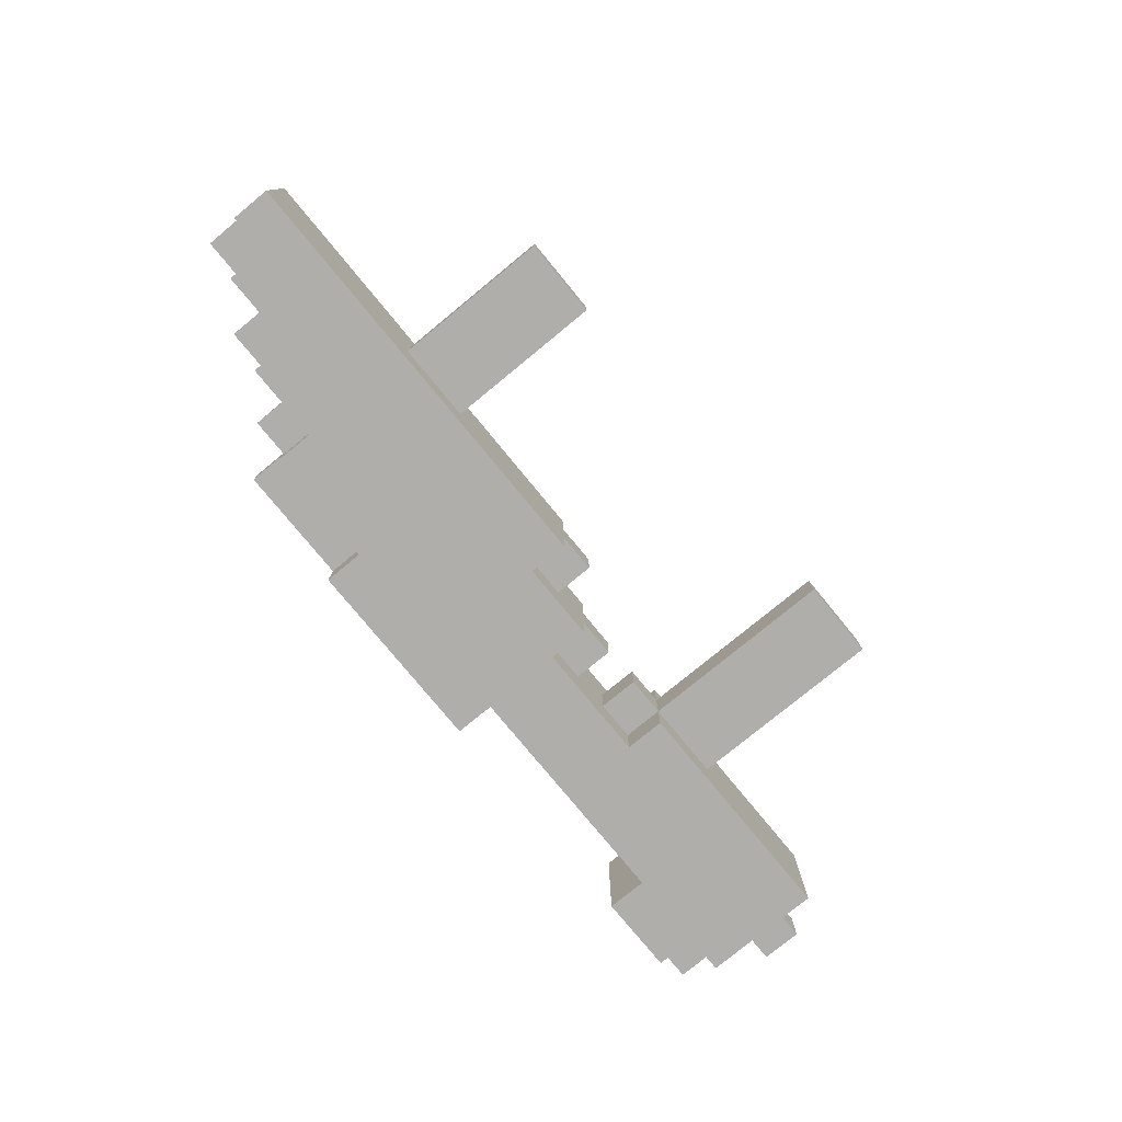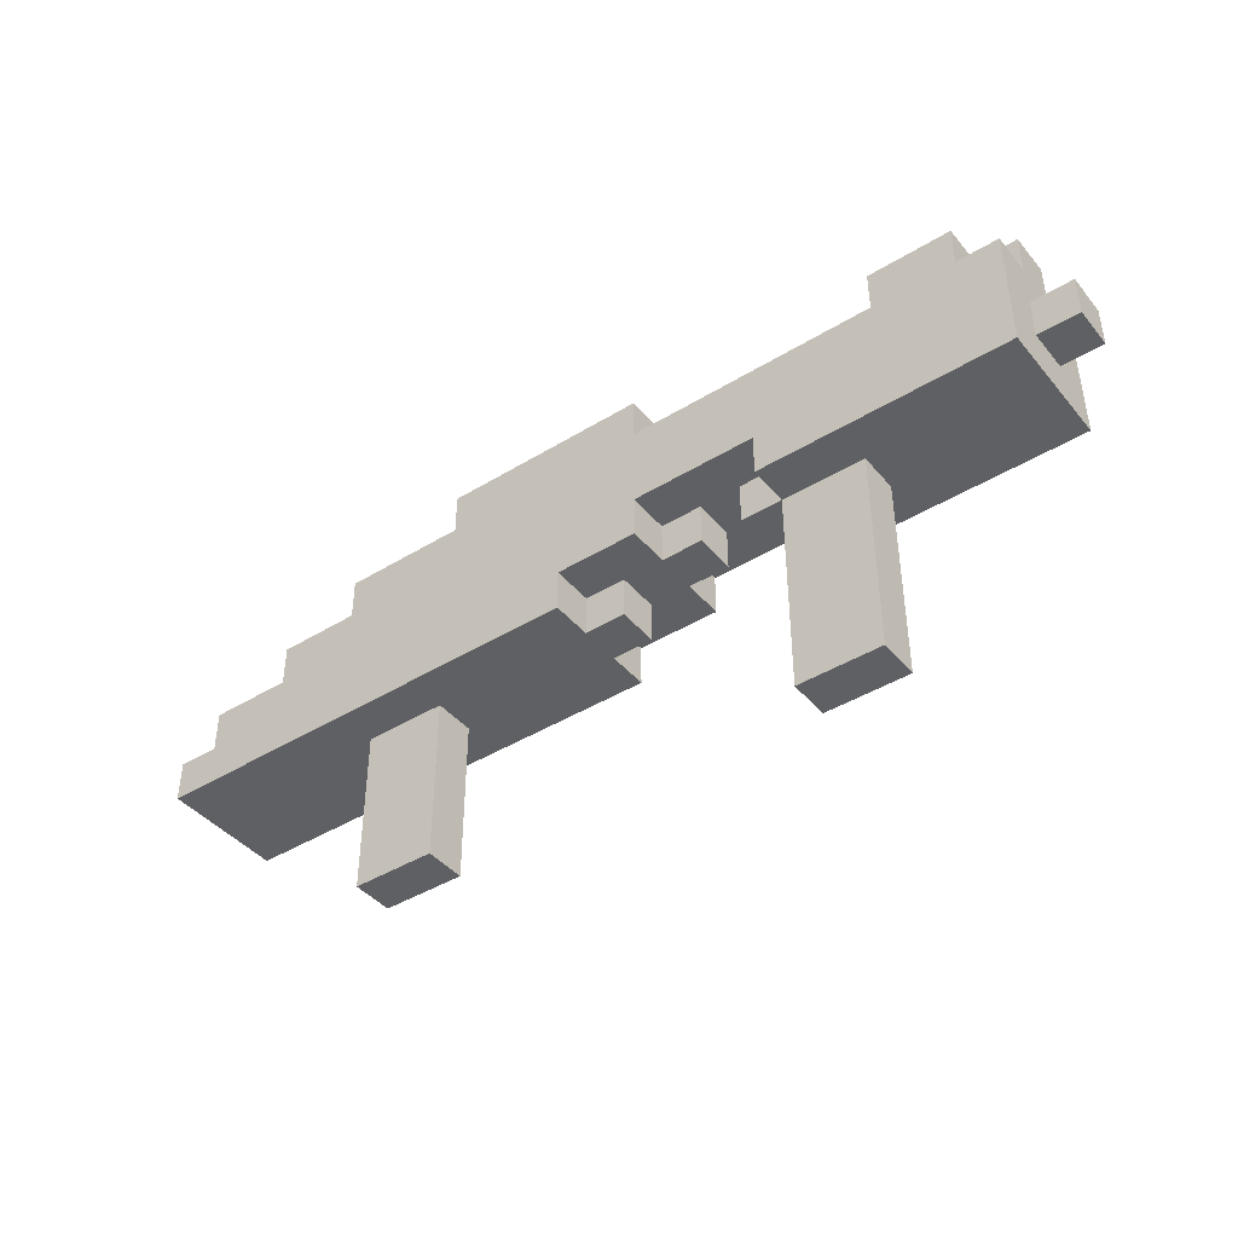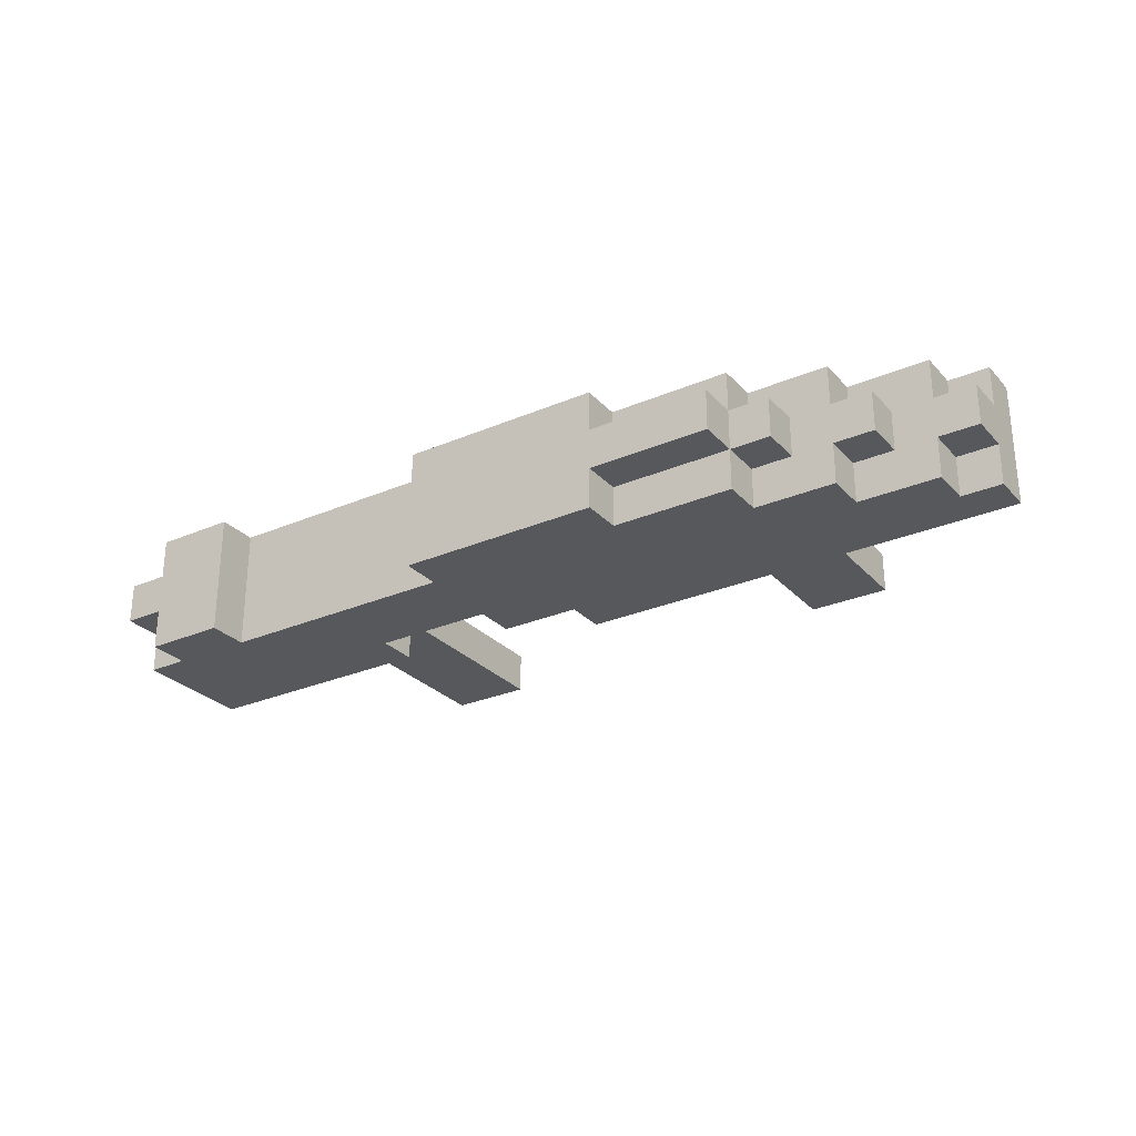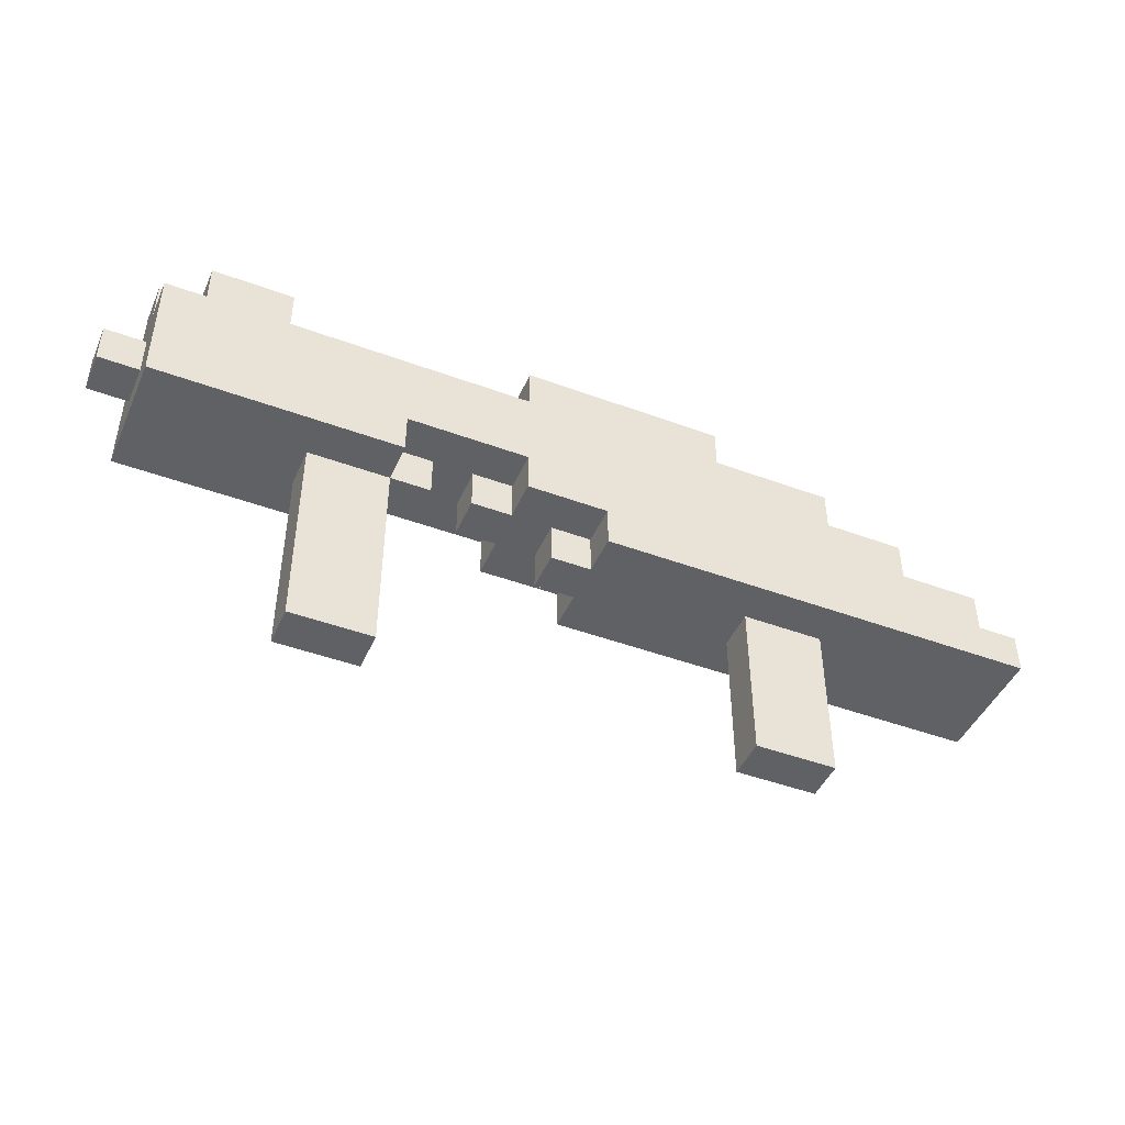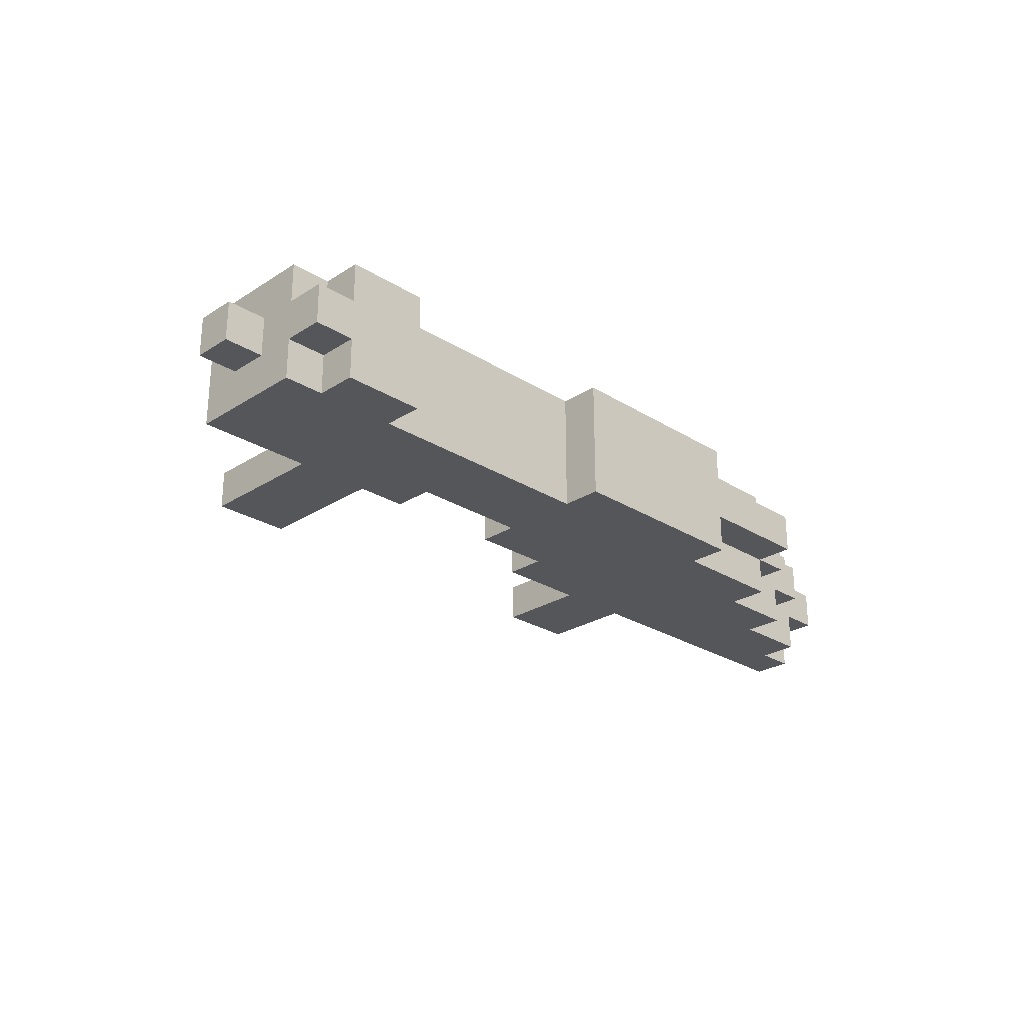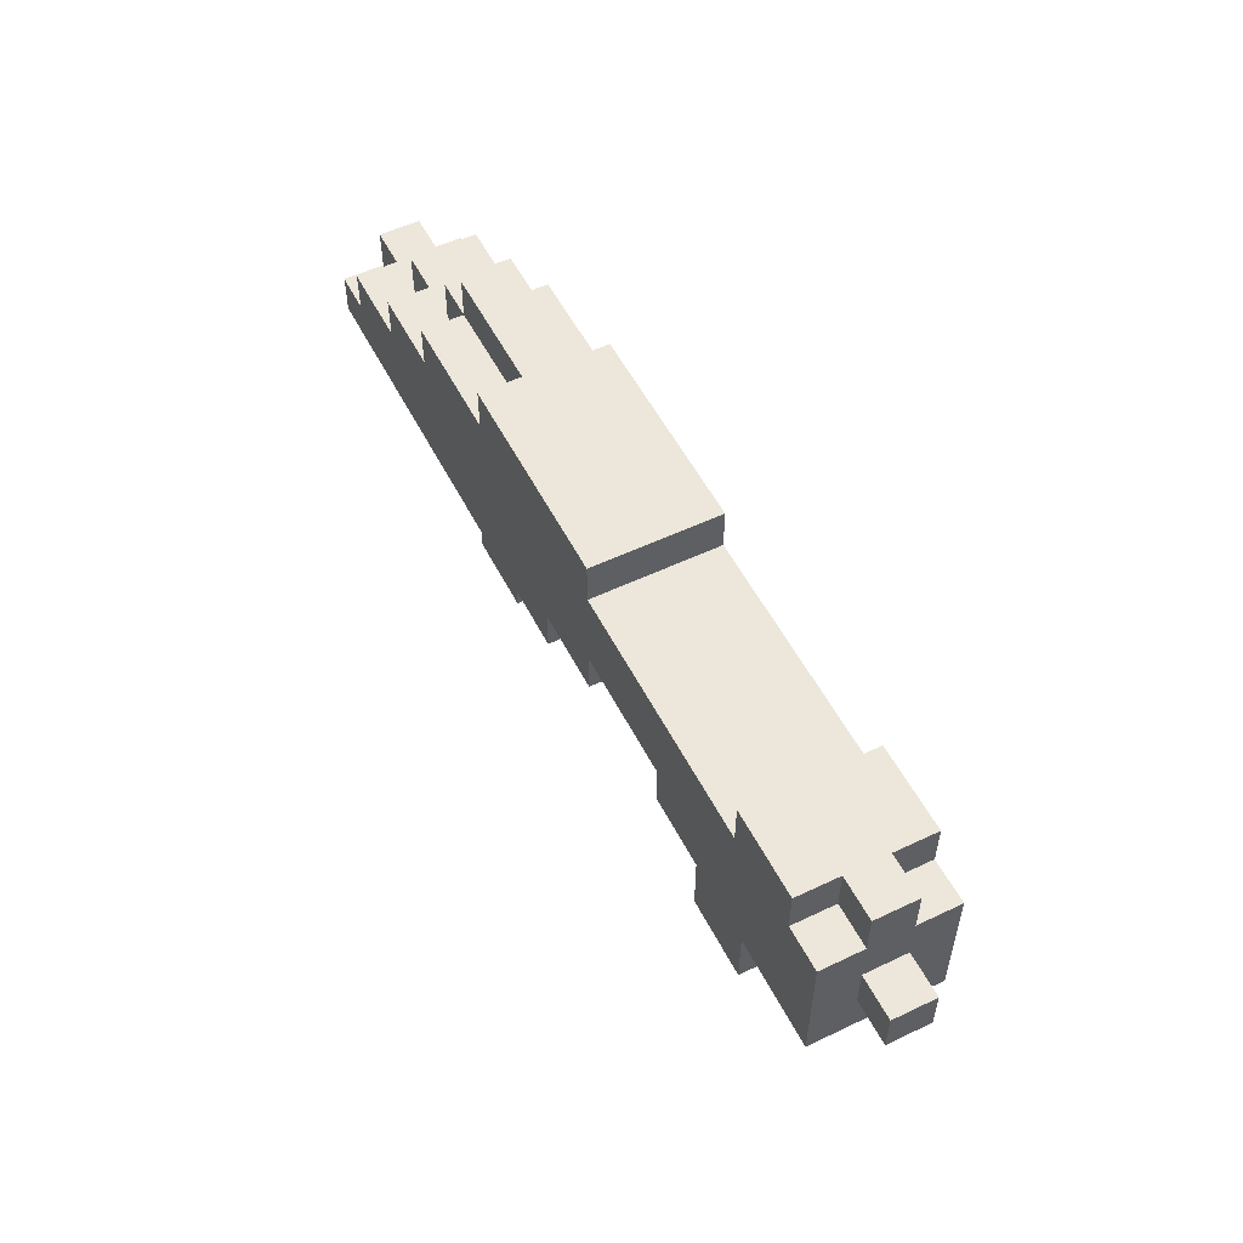
<metadata>
{"format":"obj","ext":"obj","renderer":"f3d","projection":"perspective","resolution":1024,"background":"white","views":[{"elev":-77.9,"azim":-50.6,"up":"+Z"},{"elev":-42.2,"azim":36.3,"up":"+Y"},{"elev":-27.9,"azim":-146.9,"up":"+Z"},{"elev":-45.4,"azim":156.9,"up":"+Y"},{"elev":-26.0,"azim":135.3,"up":"+Z"},{"elev":54.1,"azim":63.2,"up":"+Y"}]}
</metadata>
<code>
g blaster59
v -12 5 -1
v -12 5 -4
v -12 6 -1
v -12 6 -2
v -12 6 -3
v -12 6 -4
v -12 7 -2
v -12 7 -3
v -11 6 -1
v -11 6 -2
v -11 6 -3
v -11 6 -4
v -11 7 -1
v -11 7 -2
v -11 7 -3
v -11 7 -4
v -10 7 -2
v -10 7 -3
v -10 8 -2
v -10 8 -3
v -9 7 -1
v -9 7 -2
v -9 7 -3
v -9 7 -4
v -9 8 -1
v -9 8 -2
v -9 8 -3
v -9 8 -4
v -8 8 -2
v -8 8 -3
v -8 9 -2
v -8 9 -3
v -7 1 -2
v -7 1 -3
v -7 5 -2
v -7 5 -3
v -7 8 -1
v -7 8 -2
v -7 8 -3
v -7 8 -4
v -7 9 -1
v -7 9 -2
v -7 9 -3
v -7 9 -4
v -7 10 -2
v -7 10 -3
v -4 9 -1
v -4 9 -2
v -4 9 -3
v -4 9 -4
v -4 10 -1
v -4 10 -2
v -4 10 -3
v -4 10 -4
v 3 6 -2
v 3 6 -3
v 3 7 -2
v 3 7 -3
v 4 1 -2
v 4 1 -3
v 4 6 -1
v 4 6 -2
v 4 6 -3
v 4 6 -4
v 4 7 -1
v 4 7 -2
v 4 7 -3
v 4 7 -4
v 7 9 -1
v 7 9 -4
v 7 10 -1
v 7 10 -4
v -5 1 -2
v -5 1 -3
v -5 5 -2
v -5 5 -3
v -1 5 -1
v -1 5 -2
v -1 5 -3
v -1 5 -4
v -1 6 -1
v -1 6 -2
v -1 6 -3
v -1 6 -4
v 0 5 -2
v 0 5 -3
v 0 6 -2
v 0 6 -3
v 1 6 -1
v 1 6 -2
v 1 6 -3
v 1 6 -4
v 1 7 -1
v 1 7 -2
v 1 7 -3
v 1 7 -4
v 1 9 -1
v 1 9 -4
v 1 10 -1
v 1 10 -4
v 2 6 -2
v 2 6 -3
v 2 7 -2
v 2 7 -3
v 6 1 -2
v 6 1 -3
v 6 6 -2
v 6 6 -3
v 9 9 -1
v 9 9 -2
v 9 9 -3
v 9 9 -4
v 9 10 -1
v 9 10 -2
v 9 10 -3
v 9 10 -4
v 10 6 -1
v 10 6 -4
v 10 7 -1
v 10 7 -2
v 10 7 -3
v 10 7 -4
v 10 8 -1
v 10 8 -2
v 10 8 -3
v 10 8 -4
v 10 9 -1
v 10 9 -2
v 10 9 -3
v 10 9 -4
v 10 10 -2
v 10 10 -3
v 11 7 -2
v 11 7 -3
v 11 8 -2
v 11 8 -3
v -12 5 -1
v -12 6 -1
v -11 6 -1
v -11 7 -1
v -9 7 -1
v -9 8 -1
v -7 8 -1
v -7 9 -1
v -5 5 -1
v -5 7 -1
v -4 9 -1
v -4 10 -1
v -3 8 -1
v -3 9 -1
v -2 8 -1
v -2 9 -1
v -1 5 -1
v -1 6 -1
v -1 7 -1
v -1 8 -1
v 1 6 -1
v 1 7 -1
v 1 9 -1
v 1 10 -1
v 4 6 -1
v 4 7 -1
v 7 9 -1
v 7 10 -1
v 9 9 -1
v 9 10 -1
v 10 6 -1
v 10 7 -1
v 10 8 -1
v 10 9 -1
v -12 6 -2
v -12 7 -2
v -11 6 -2
v -11 7 -2
v -10 7 -2
v -10 8 -2
v -9 7 -2
v -9 8 -2
v -8 8 -2
v -8 9 -2
v -7 1 -2
v -7 5 -2
v -7 8 -2
v -7 9 -2
v -7 10 -2
v -5 1 -2
v -5 5 -2
v -4 9 -2
v -4 10 -2
v -1 5 -2
v -1 6 -2
v 0 5 -2
v 0 6 -2
v 1 6 -2
v 1 7 -2
v 2 6 -2
v 2 7 -2
v 3 6 -2
v 3 7 -2
v 4 1 -2
v 4 6 -2
v 4 7 -2
v 6 1 -2
v 6 6 -2
v 9 9 -2
v 9 10 -2
v 10 7 -2
v 10 8 -2
v 10 9 -2
v 10 10 -2
v 11 7 -2
v 11 8 -2
v -12 6 -3
v -12 7 -3
v -11 6 -3
v -11 7 -3
v -10 7 -3
v -10 8 -3
v -9 7 -3
v -9 8 -3
v -8 8 -3
v -8 9 -3
v -7 1 -3
v -7 5 -3
v -7 8 -3
v -7 9 -3
v -7 10 -3
v -5 1 -3
v -5 5 -3
v -4 9 -3
v -4 10 -3
v -1 5 -3
v -1 6 -3
v 0 5 -3
v 0 6 -3
v 1 6 -3
v 1 7 -3
v 2 6 -3
v 2 7 -3
v 3 6 -3
v 3 7 -3
v 4 1 -3
v 4 6 -3
v 4 7 -3
v 6 1 -3
v 6 6 -3
v 9 9 -3
v 9 10 -3
v 10 7 -3
v 10 8 -3
v 10 9 -3
v 10 10 -3
v 11 7 -3
v 11 8 -3
v -12 5 -4
v -12 6 -4
v -11 6 -4
v -11 7 -4
v -9 7 -4
v -9 8 -4
v -7 8 -4
v -7 9 -4
v -5 5 -4
v -5 7 -4
v -4 9 -4
v -4 10 -4
v -3 8 -4
v -3 9 -4
v -2 8 -4
v -2 9 -4
v -1 5 -4
v -1 6 -4
v -1 7 -4
v -1 8 -4
v 1 6 -4
v 1 7 -4
v 1 9 -4
v 1 10 -4
v 4 6 -4
v 4 7 -4
v 7 9 -4
v 7 10 -4
v 9 9 -4
v 9 10 -4
v 10 6 -4
v 10 7 -4
v 10 8 -4
v 10 9 -4
v -7 1 -2
v -5 1 -2
v 4 1 -2
v 6 1 -2
v -7 1 -3
v -5 1 -3
v 4 1 -3
v 6 1 -3
v -12 5 -1
v -5 5 -1
v -1 5 -1
v -7 5 -2
v -5 5 -2
v -1 5 -2
v 0 5 -2
v -7 5 -3
v -5 5 -3
v -1 5 -3
v 0 5 -3
v -12 5 -4
v -5 5 -4
v -1 5 -4
v -1 6 -1
v 1 6 -1
v 4 6 -1
v 10 6 -1
v -1 6 -2
v 0 6 -2
v 1 6 -2
v 2 6 -2
v 3 6 -2
v 4 6 -2
v 6 6 -2
v -1 6 -3
v 0 6 -3
v 1 6 -3
v 2 6 -3
v 3 6 -3
v 4 6 -3
v 6 6 -3
v -1 6 -4
v 1 6 -4
v 4 6 -4
v 10 6 -4
v 1 7 -1
v 4 7 -1
v 1 7 -2
v 2 7 -2
v 3 7 -2
v 4 7 -2
v 10 7 -2
v 11 7 -2
v 1 7 -3
v 2 7 -3
v 3 7 -3
v 4 7 -3
v 10 7 -3
v 11 7 -3
v 1 7 -4
v 4 7 -4
v -12 6 -1
v -11 6 -1
v -12 6 -2
v -11 6 -2
v -12 6 -3
v -11 6 -3
v -12 6 -4
v -11 6 -4
v -11 7 -1
v -9 7 -1
v -12 7 -2
v -11 7 -2
v -10 7 -2
v -9 7 -2
v -12 7 -3
v -11 7 -3
v -10 7 -3
v -9 7 -3
v -11 7 -4
v -9 7 -4
v -9 8 -1
v -7 8 -1
v -10 8 -2
v -9 8 -2
v -8 8 -2
v -7 8 -2
v 10 8 -2
v 11 8 -2
v -10 8 -3
v -9 8 -3
v -8 8 -3
v -7 8 -3
v 10 8 -3
v 11 8 -3
v -9 8 -4
v -7 8 -4
v -7 9 -1
v -4 9 -1
v 1 9 -1
v 7 9 -1
v 9 9 -1
v 10 9 -1
v -8 9 -2
v -7 9 -2
v -4 9 -2
v 9 9 -2
v 10 9 -2
v -8 9 -3
v -7 9 -3
v -4 9 -3
v 9 9 -3
v 10 9 -3
v -7 9 -4
v -4 9 -4
v 1 9 -4
v 7 9 -4
v 9 9 -4
v 10 9 -4
v -4 10 -1
v 1 10 -1
v 7 10 -1
v 9 10 -1
v -7 10 -2
v -4 10 -2
v 9 10 -2
v 10 10 -2
v -7 10 -3
v -4 10 -3
v 9 10 -3
v 10 10 -3
v -4 10 -4
v 1 10 -4
v 7 10 -4
v 9 10 -4
f 3 2 1
f 4 2 3
f 5 2 4
f 6 2 5
f 7 5 4
f 8 5 7
f 13 10 9
f 14 10 13
f 15 12 11
f 16 12 15
f 19 18 17
f 20 18 19
f 25 22 21
f 26 22 25
f 27 24 23
f 28 24 27
f 31 30 29
f 32 30 31
f 35 34 33
f 36 34 35
f 41 38 37
f 42 38 41
f 43 40 39
f 44 40 43
f 45 43 42
f 46 43 45
f 51 48 47
f 52 48 51
f 53 50 49
f 54 50 53
f 57 56 55
f 58 56 57
f 62 60 59
f 63 60 62
f 65 62 61
f 66 62 65
f 67 64 63
f 68 64 67
f 71 70 69
f 72 70 71
f 73 74 75
f 75 74 76
f 77 78 81
f 81 78 82
f 79 80 83
f 83 80 84
f 85 86 87
f 87 86 88
f 89 90 93
f 93 90 94
f 91 92 95
f 95 92 96
f 97 98 99
f 99 98 100
f 101 102 103
f 103 102 104
f 105 106 107
f 107 106 108
f 109 110 113
f 113 110 114
f 111 112 115
f 115 112 116
f 117 118 119
f 119 118 120
f 120 118 121
f 121 118 122
f 119 120 123
f 123 120 124
f 121 122 125
f 125 122 126
f 123 124 127
f 124 125 127
f 125 126 127
f 127 126 128
f 128 126 129
f 129 126 130
f 128 129 131
f 131 129 132
f 133 134 135
f 135 134 136
f 139 138 137
f 141 140 139
f 143 142 141
f 145 139 137
f 145 141 139
f 146 143 141
f 146 141 145
f 147 144 143
f 149 143 146
f 149 148 147
f 149 147 143
f 150 148 149
f 151 149 146
f 151 150 149
f 152 148 150
f 152 150 151
f 153 146 145
f 154 146 153
f 155 151 146
f 155 146 154
f 156 152 151
f 156 151 155
f 157 155 154
f 158 156 155
f 158 155 157
f 159 148 152
f 159 152 156
f 160 148 159
f 162 156 158
f 163 159 156
f 165 163 156
f 165 164 163
f 166 164 165
f 167 162 161
f 168 156 162
f 168 162 167
f 169 165 156
f 169 156 168
f 170 165 169
f 173 172 171
f 174 172 173
f 177 176 175
f 178 176 177
f 183 180 179
f 184 180 183
f 186 182 181
f 187 182 186
f 188 185 184
f 189 185 188
f 192 191 190
f 193 191 192
f 196 195 194
f 197 195 196
f 201 199 198
f 202 199 201
f 203 201 200
f 204 201 203
f 209 206 205
f 210 206 209
f 211 208 207
f 212 208 211
f 213 214 215
f 215 214 216
f 217 218 219
f 219 218 220
f 221 222 225
f 225 222 226
f 223 224 228
f 228 224 229
f 226 227 230
f 230 227 231
f 232 233 234
f 234 233 235
f 236 237 238
f 238 237 239
f 240 241 243
f 243 241 244
f 242 243 245
f 245 243 246
f 247 248 251
f 251 248 252
f 249 250 253
f 253 250 254
f 255 256 257
f 257 258 259
f 259 260 261
f 255 257 263
f 257 259 263
f 259 261 264
f 263 259 264
f 261 262 265
f 264 261 267
f 265 266 267
f 261 265 267
f 267 266 268
f 264 267 269
f 267 268 269
f 268 266 270
f 269 268 270
f 263 264 271
f 271 264 272
f 264 269 273
f 272 264 273
f 269 270 274
f 273 269 274
f 272 273 275
f 273 274 276
f 275 273 276
f 270 266 277
f 274 270 277
f 277 266 278
f 276 274 280
f 274 277 281
f 274 281 283
f 281 282 283
f 283 282 284
f 279 280 285
f 280 274 286
f 285 280 286
f 274 283 287
f 286 274 287
f 287 283 288
f 293 290 289
f 294 290 293
f 295 292 291
f 296 292 295
f 300 298 297
f 301 299 298
f 301 298 300
f 302 299 301
f 304 300 297
f 305 303 302
f 305 302 301
f 306 303 305
f 307 303 306
f 308 304 297
f 308 305 304
f 309 306 305
f 309 305 308
f 310 306 309
f 315 312 311
f 316 312 315
f 317 312 316
f 320 314 313
f 321 314 320
f 323 318 317
f 323 317 316
f 324 318 323
f 325 318 324
f 326 320 319
f 327 320 326
f 328 314 321
f 329 323 322
f 329 324 323
f 330 324 329
f 331 328 327
f 332 314 328
f 332 328 331
f 335 334 333
f 336 334 335
f 337 334 336
f 338 334 337
f 342 337 336
f 343 337 342
f 345 340 339
f 346 340 345
f 347 344 343
f 347 342 341
f 347 343 342
f 348 344 347
f 349 350 351
f 351 350 352
f 353 354 355
f 355 354 356
f 357 358 360
f 360 358 361
f 361 358 362
f 359 360 363
f 360 361 363
f 363 361 364
f 364 361 365
f 365 366 367
f 364 365 367
f 367 366 368
f 369 370 372
f 372 370 373
f 373 370 374
f 371 372 377
f 372 373 377
f 377 373 378
f 378 373 379
f 375 376 381
f 381 376 382
f 379 380 383
f 378 379 383
f 383 380 384
f 385 386 392
f 392 386 393
f 389 390 394
f 394 390 395
f 391 392 396
f 396 392 397
f 397 398 401
f 401 398 402
f 387 388 403
f 403 388 404
f 399 400 405
f 405 400 406
f 407 408 412
f 409 410 413
f 411 412 415
f 412 408 416
f 415 412 416
f 413 414 417
f 409 413 417
f 417 414 418
f 416 408 419
f 419 408 420
f 409 417 421
f 421 417 422

</code>
